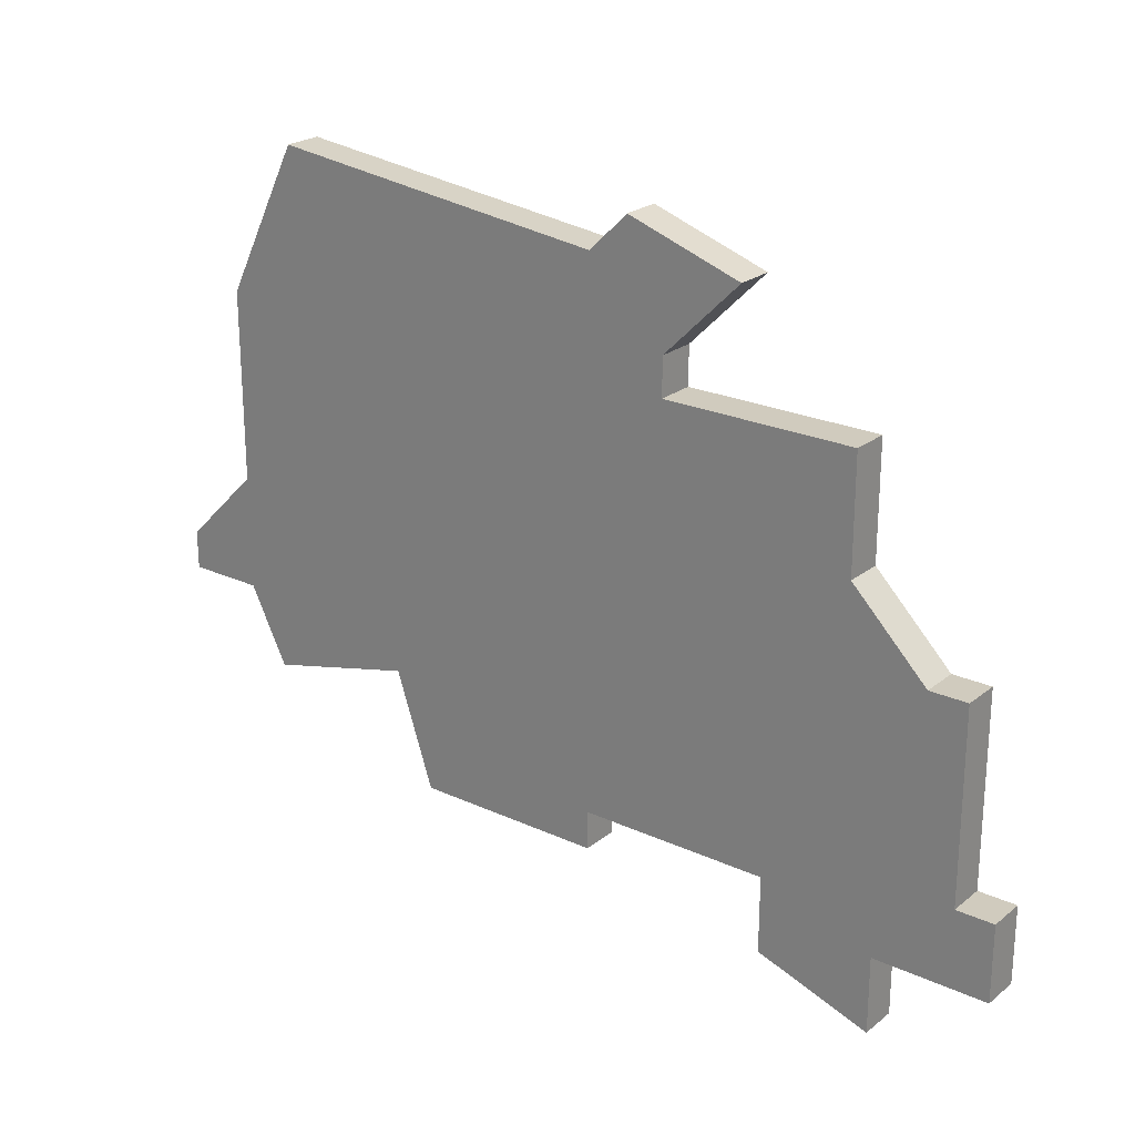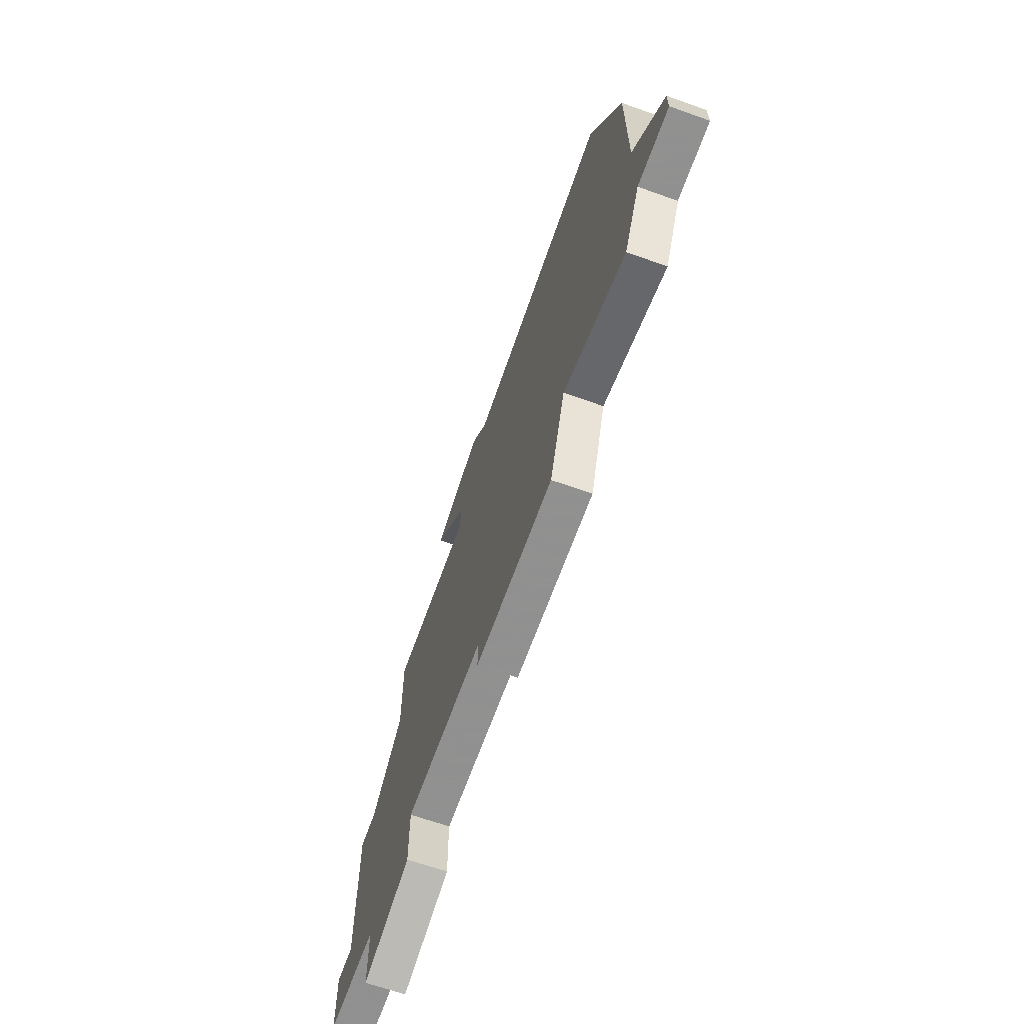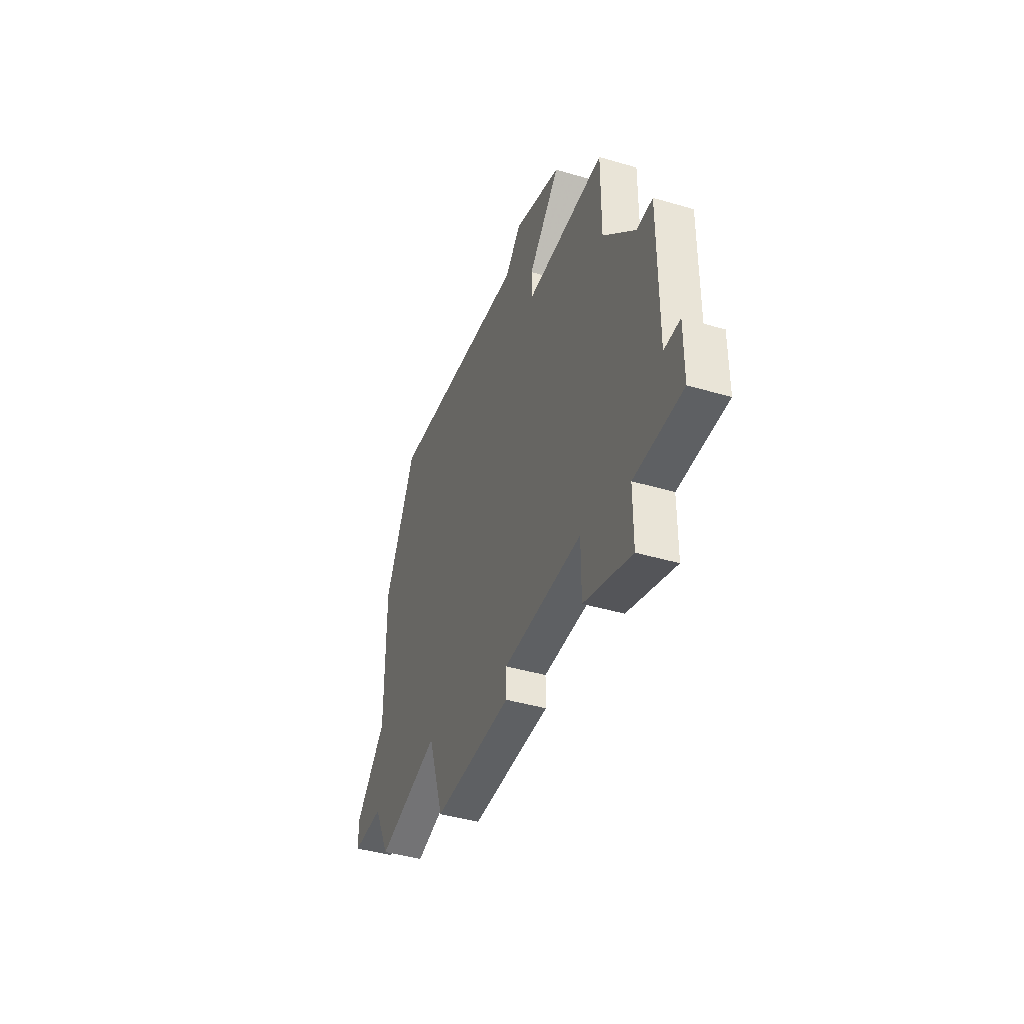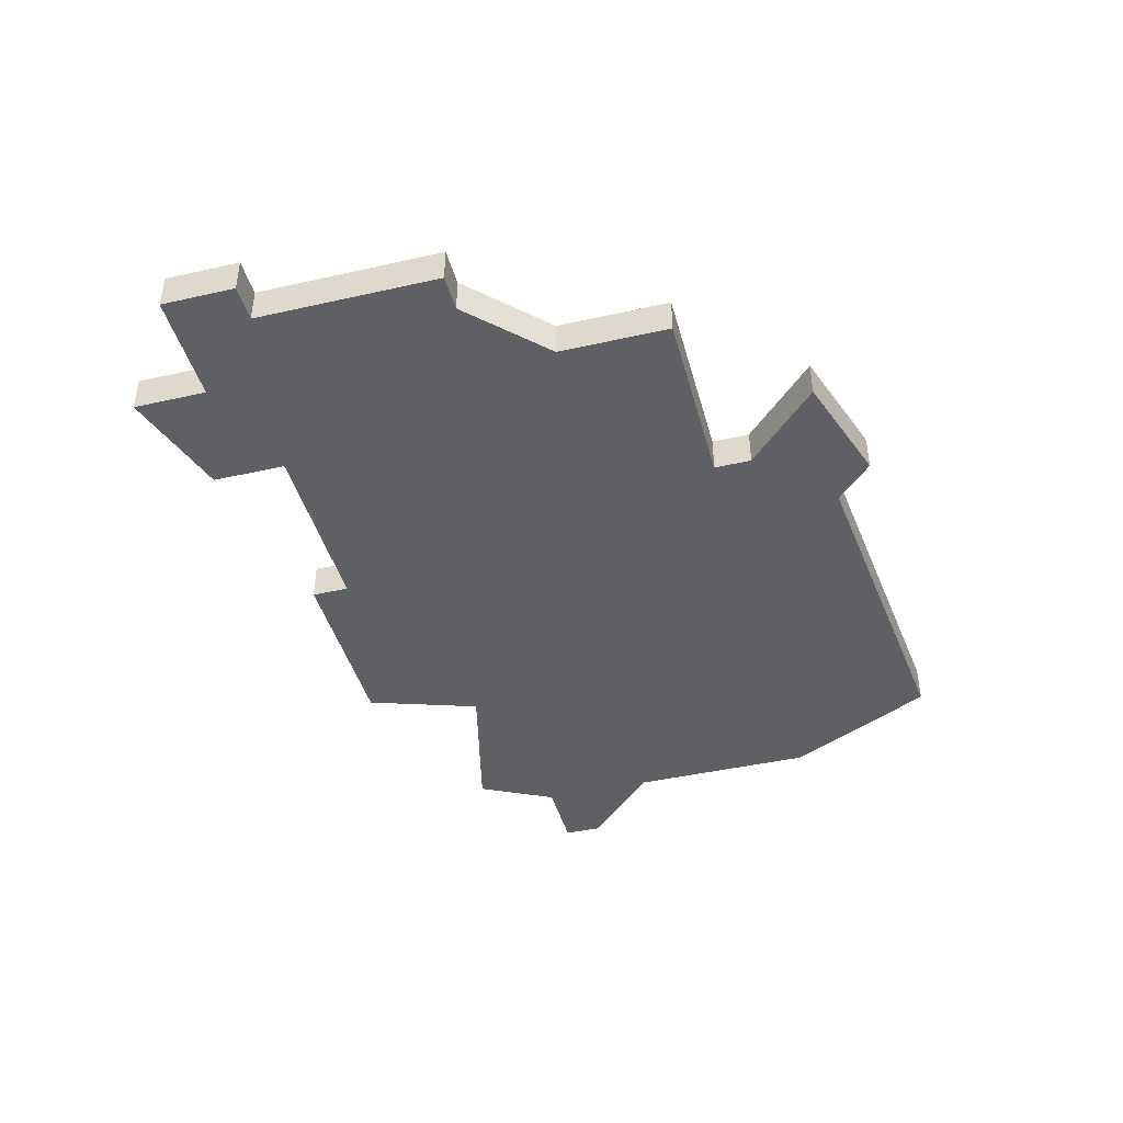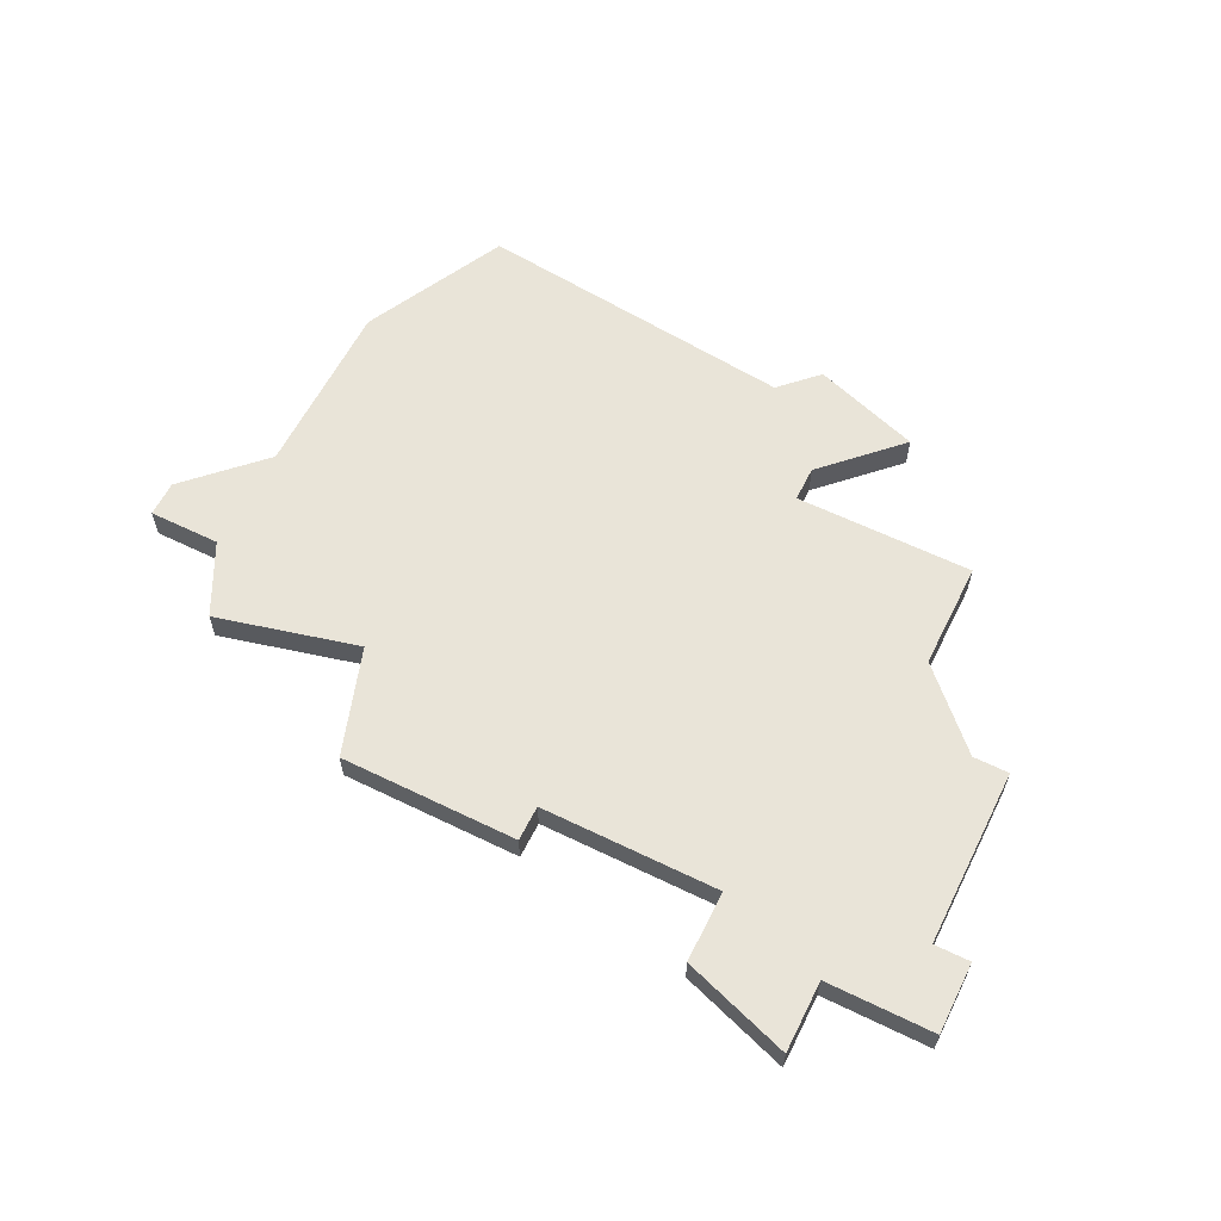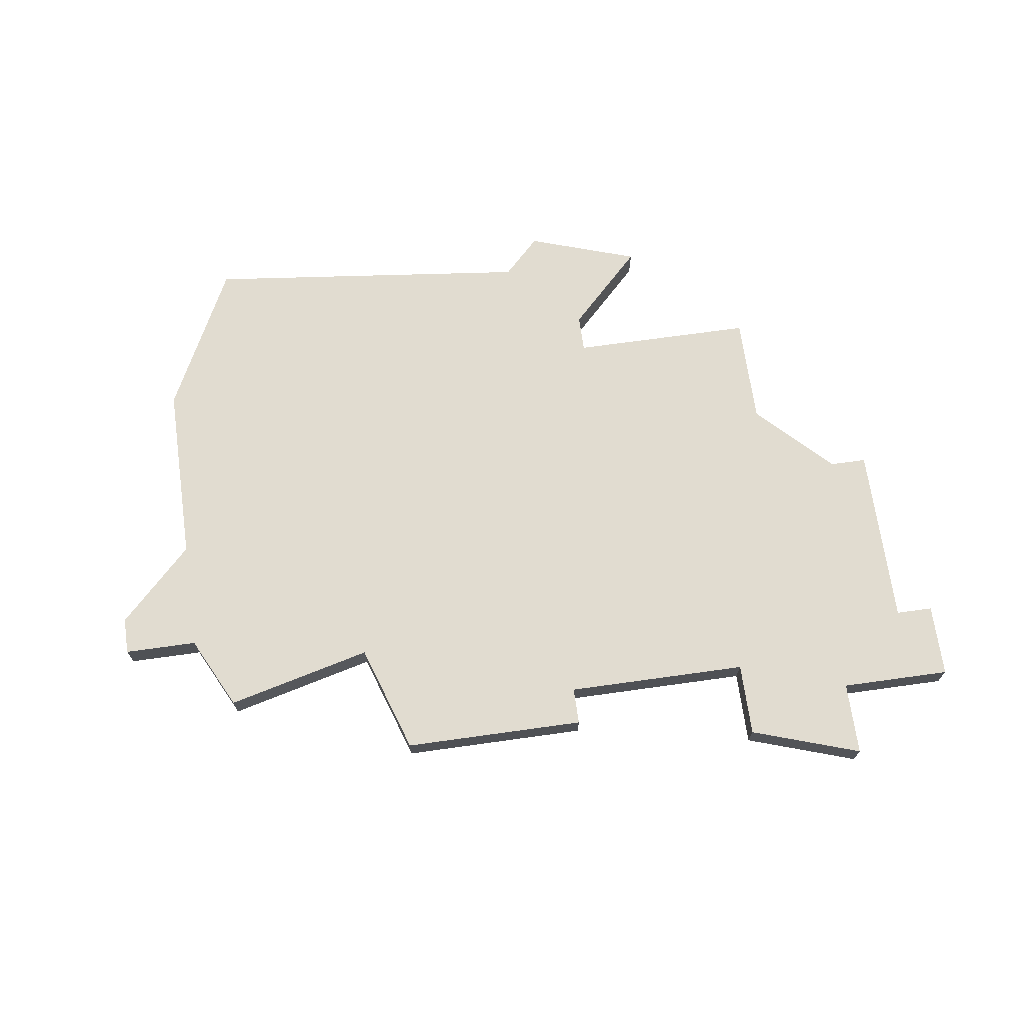
<metadata>
{"format":"obj","ext":"obj","renderer":"f3d","projection":"perspective","resolution":1024,"background":"white","views":[{"elev":23.5,"azim":37.7,"up":"+Y"},{"elev":-65.8,"azim":-109.7,"up":"+Y"},{"elev":-42.3,"azim":70.6,"up":"+Y"},{"elev":-43.0,"azim":105.0,"up":"+Z"},{"elev":60.1,"azim":26.5,"up":"+Z"},{"elev":69.4,"azim":-8.0,"up":"+Z"}]}
</metadata>
<code>
v 3072 -541 0
v 3072 -541 1
v 3063 -547 0
v 3063 -547 1
v 3063 -548 0
v 3063 -548 1
v 3063 -533 0
v 3063 -533 1
v 3071 -548 0
v 3071 -548 1
v 3071 -550 0
v 3071 -550 1
v 3054 -532 0
v 3054 -532 1
v 3070 -539 0
v 3070 -539 1
v 3070 -536 0
v 3070 -536 1
v 3053 -546 0
v 3053 -546 1
v 3052 -541 0
v 3052 -541 1
v 3052 -544 0
v 3052 -544 1
v 3052 -536 0
v 3052 -536 1
v 3068 -547 0
v 3068 -547 1
v 3068 -549 0
v 3068 -549 1
v 3067 -533 0
v 3067 -533 1
v 3050 -543 0
v 3050 -543 1
v 3050 -544 0
v 3050 -544 1
v 3058 -548 0
v 3058 -548 1
v 3074 -546 0
v 3074 -546 1
v 3074 -548 0
v 3074 -548 1
v 3057 -545 0
v 3057 -545 1
v 3065 -535 0
v 3065 -535 1
v 3065 -536 0
v 3065 -536 1
v 3073 -546 0
v 3073 -546 1
v 3073 -541 0
v 3073 -541 1
v 3064 -532 0
v 3064 -532 1
f 43 19 23
f 3 5 37
f 43 47 3
f 43 3 37
f 43 25 47
f 21 23 33
f 35 33 23
f 21 43 23
f 13 7 25
f 43 21 25
f 45 7 53
f 25 7 47
f 9 29 27
f 11 29 9
f 27 3 15
f 49 41 9
f 41 49 39
f 27 49 9
f 1 49 27
f 53 31 45
f 7 45 47
f 49 1 51
f 47 17 15
f 15 3 47
f 15 1 27
f 24 20 44
f 38 6 4
f 4 48 44
f 38 4 44
f 48 26 44
f 34 24 22
f 24 34 36
f 24 44 22
f 26 8 14
f 26 22 44
f 54 8 46
f 48 8 26
f 28 30 10
f 10 30 12
f 16 4 28
f 10 42 50
f 40 50 42
f 10 50 28
f 28 50 2
f 46 32 54
f 48 46 8
f 52 2 50
f 16 18 48
f 48 4 16
f 28 2 16
f 22 26 21
f 21 26 25
f 34 22 33
f 33 22 21
f 36 34 35
f 35 34 33
f 24 36 23
f 23 36 35
f 20 24 19
f 19 24 23
f 44 20 43
f 43 20 19
f 38 44 37
f 37 44 43
f 6 38 5
f 5 38 37
f 4 6 3
f 3 6 5
f 28 4 27
f 27 4 3
f 30 28 29
f 29 28 27
f 12 30 11
f 11 30 29
f 10 12 9
f 9 12 11
f 42 10 41
f 41 10 9
f 40 42 39
f 39 42 41
f 50 40 49
f 49 40 39
f 52 50 51
f 51 50 49
f 2 52 1
f 1 52 51
f 16 2 15
f 15 2 1
f 18 16 17
f 17 16 15
f 48 18 47
f 47 18 17
f 46 48 45
f 45 48 47
f 32 46 31
f 31 46 45
f 54 32 53
f 53 32 31
f 8 54 7
f 7 54 53
f 26 14 25
f 25 14 13
f 14 8 13
f 13 8 7

</code>
